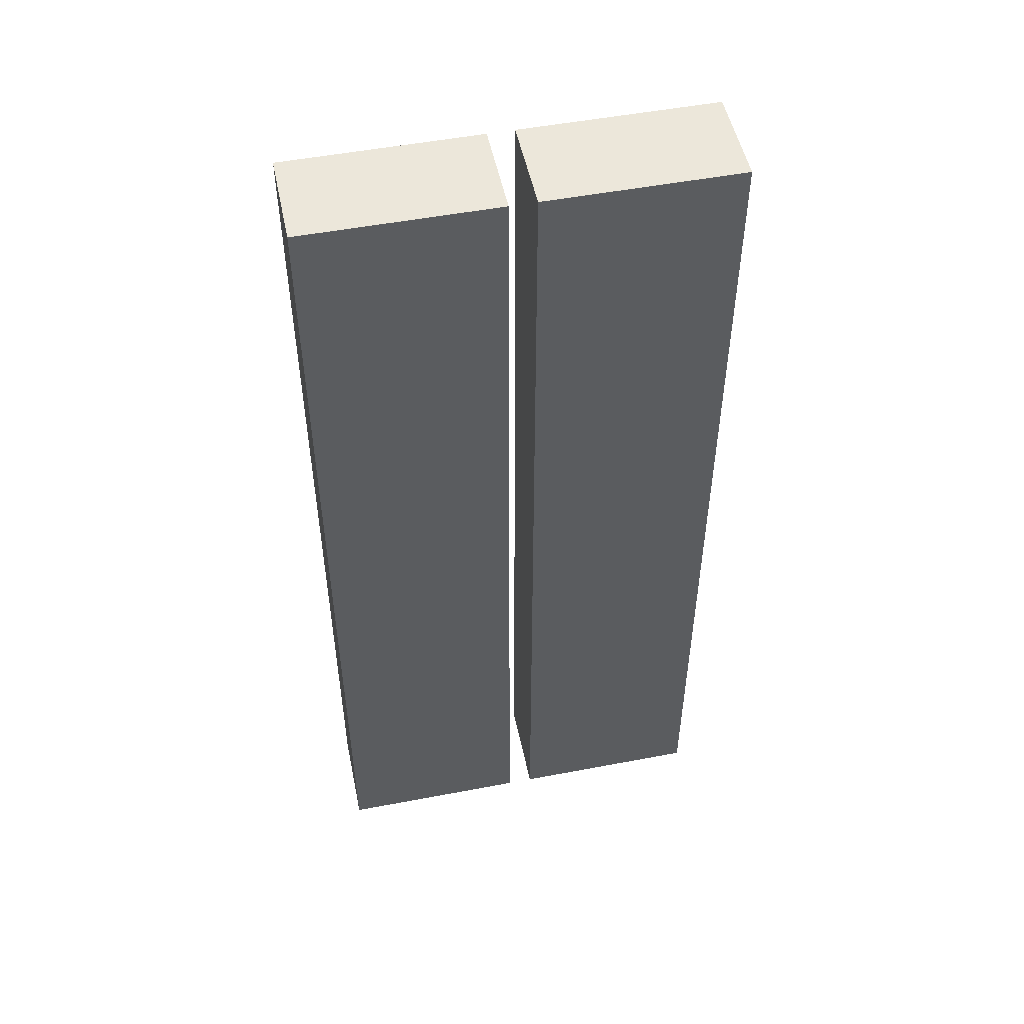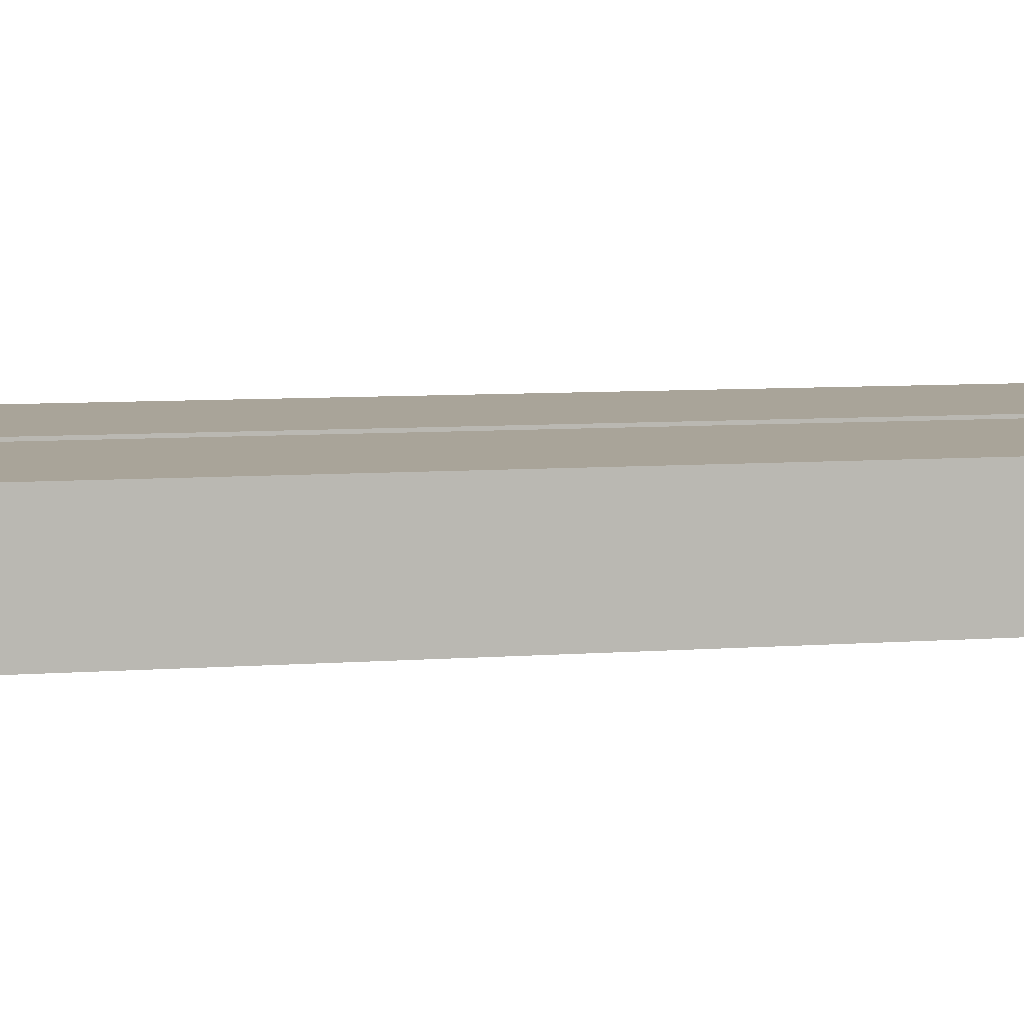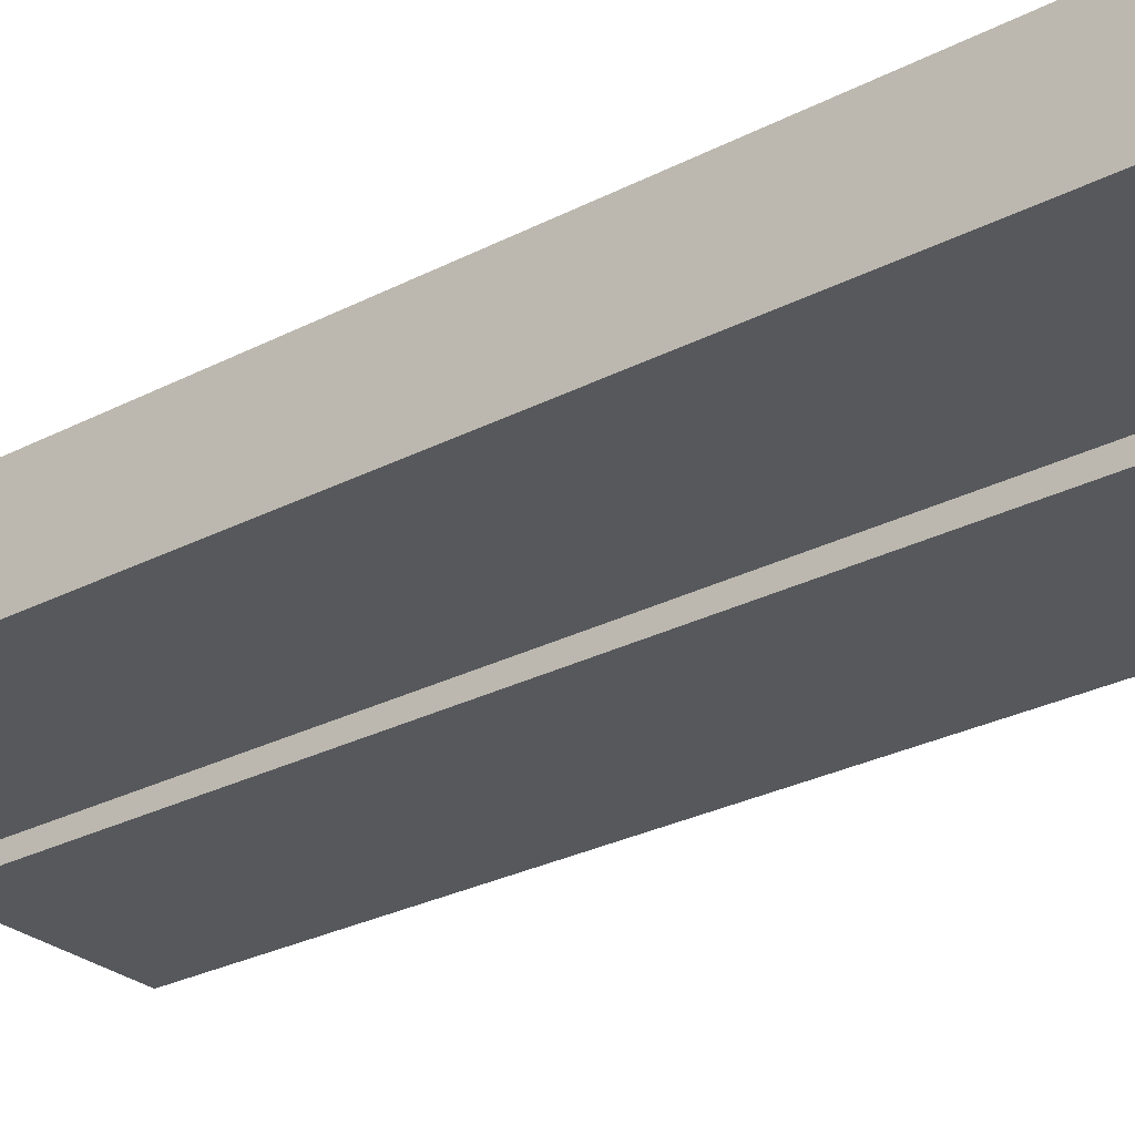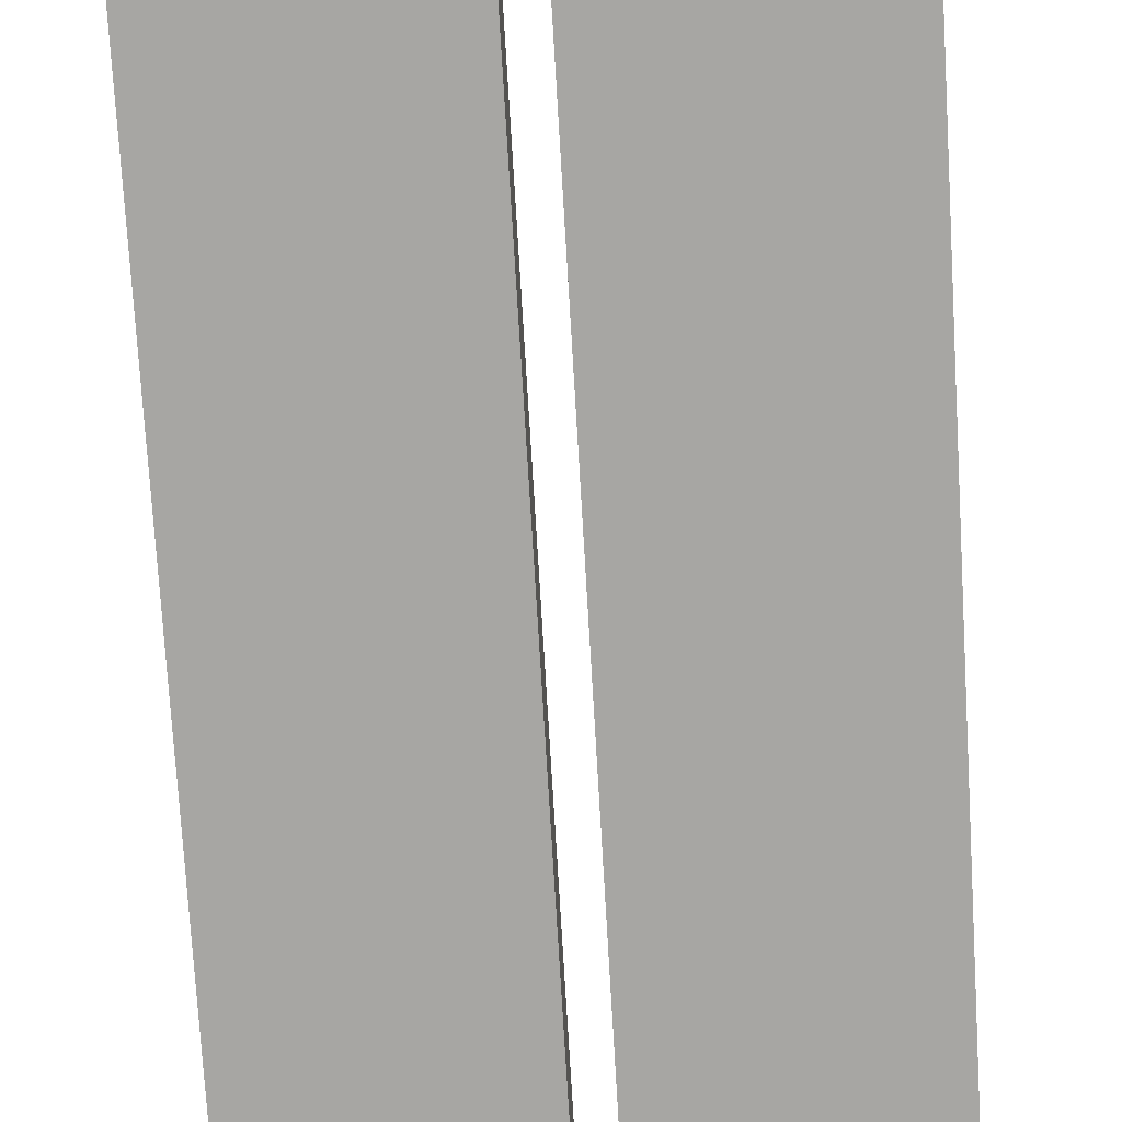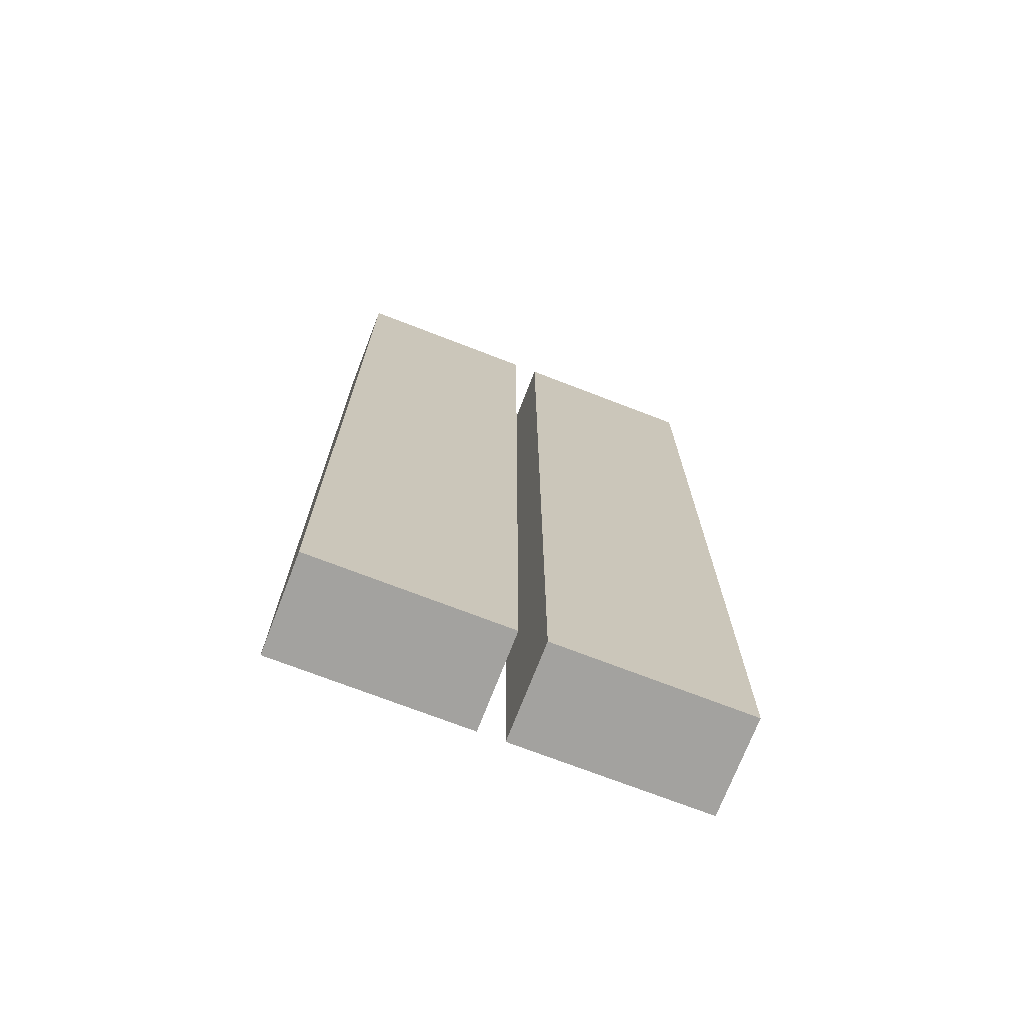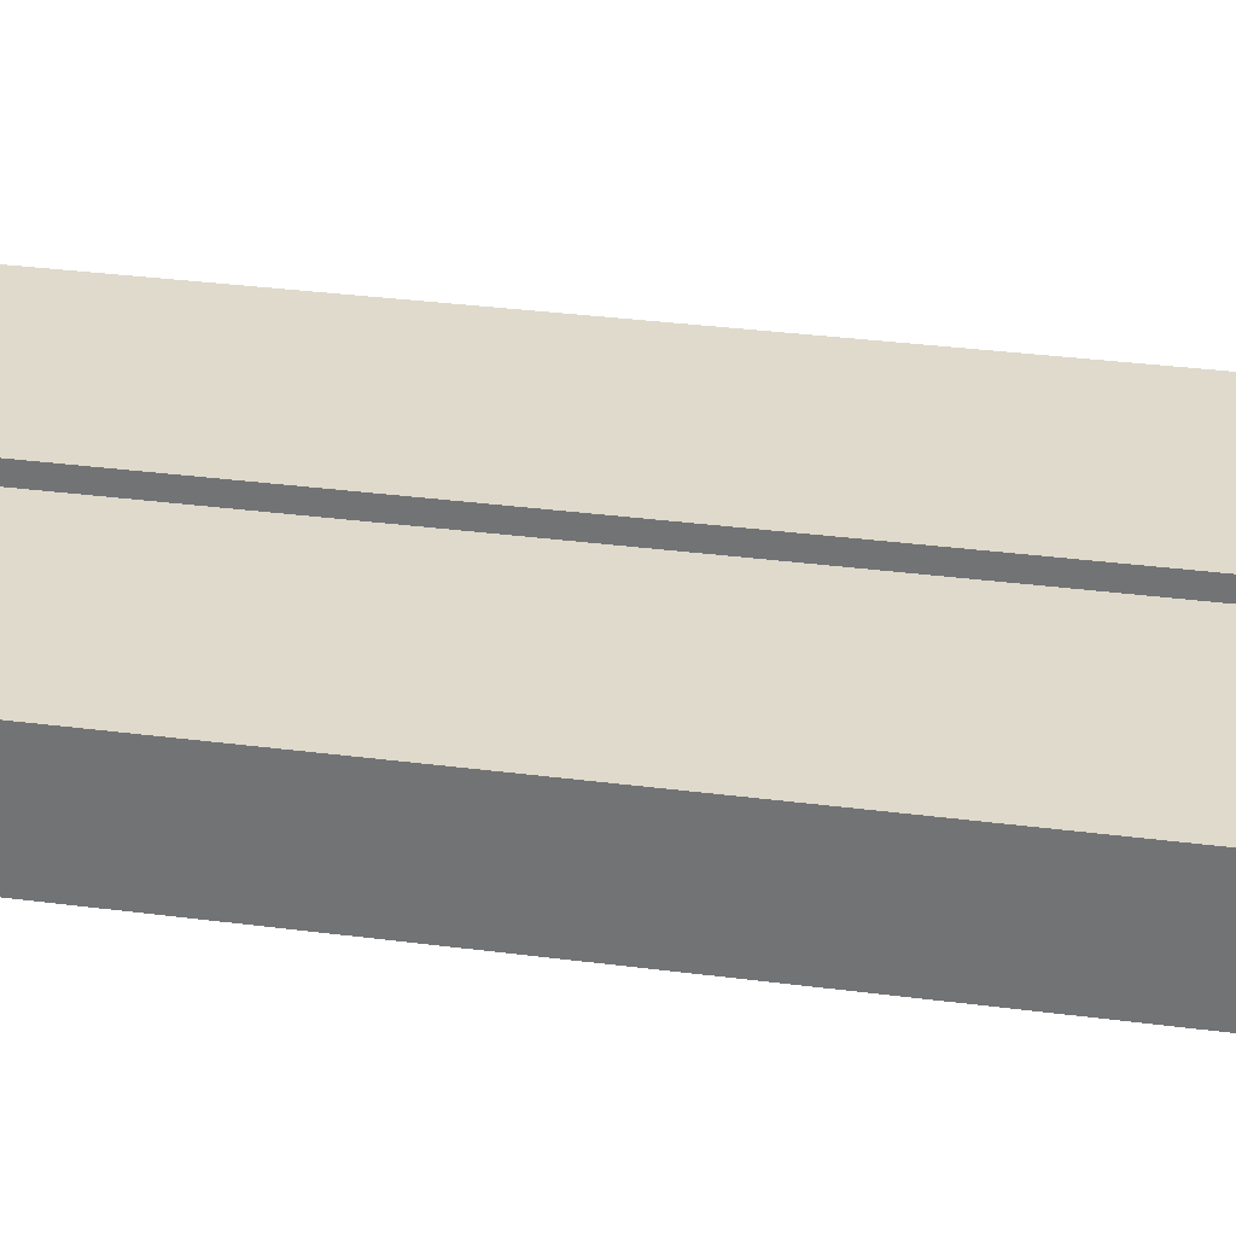
<metadata>
{"format":"obj","ext":"obj","renderer":"f3d","projection":"perspective","resolution":1024,"background":"white","views":[{"elev":51.4,"azim":-11.7,"up":"+Y"},{"elev":7.2,"azim":77.4,"up":"+Z"},{"elev":-27.9,"azim":-51.7,"up":"+Z"},{"elev":-74.1,"azim":-176.6,"up":"+Z"},{"elev":-72.5,"azim":-21.1,"up":"+Y"},{"elev":32.5,"azim":-79.7,"up":"+Z"}]}
</metadata>
<code>
v -0.1125 -4.198 0
v -0.1125 4.198 0
v -0.1125 4.198 0.84
v -0.1125 -4.198 0.84
v -1.773 -4.198 0
v -0.1125 -4.198 0
v -0.1125 -4.198 0.84
v -1.773 -4.198 0.84
v -1.773 4.198 0
v -1.773 -4.198 0
v -1.773 -4.198 0.84
v -1.773 4.198 0.84
v -0.1125 4.198 0
v -1.773 4.198 0
v -1.773 4.198 0.84
v -0.1125 4.198 0.84
v -0.1125 4.198 0.84
v -1.773 4.198 0.84
v -1.773 -4.198 0.84
v -0.1125 -4.198 0.84
v -1.773 4.198 0
v -0.1125 4.198 0
v -0.1125 -4.198 0
v -1.773 -4.198 0
v 0.1125 4.198 0
v 0.1125 -4.198 0
v 0.1125 -4.198 0.84
v 0.1125 4.198 0.84
v 1.773 4.198 0
v 0.1125 4.198 0
v 0.1125 4.198 0.84
v 1.773 4.198 0.84
v 1.773 -4.198 0
v 1.773 4.198 0
v 1.773 4.198 0.84
v 1.773 -4.198 0.84
v 0.1125 -4.198 0
v 1.773 -4.198 0
v 1.773 -4.198 0.84
v 0.1125 -4.198 0.84
v 0.1125 -4.198 0.84
v 1.773 -4.198 0.84
v 1.773 4.198 0.84
v 0.1125 4.198 0.84
v 1.773 -4.198 0
v 0.1125 -4.198 0
v 0.1125 4.198 0
v 1.773 4.198 0
g 545435de-e33b-11ea-aef1-54bf646e7e1f
f 1 2 4
f 4 2 3
g 545483de-e33b-11ea-b288-54bf646e7e1f
f 5 6 8
f 8 6 7
g 5454ab0a-e33b-11ea-b418-54bf646e7e1f
f 9 10 12
f 12 10 11
g 5454f910-e33b-11ea-bd3a-54bf646e7e1f
f 13 14 16
f 16 14 15
g 54554748-e33b-11ea-9797-54bf646e7e1f
f 17 18 20
f 20 18 19
g 5455955a-e33b-11ea-8d1a-54bf646e7e1f
f 21 22 24
f 24 22 23
g 5455e364-e33b-11ea-8fbc-54bf646e7e1f
f 25 26 28
f 28 26 27
g 54563180-e33b-11ea-bb4a-54bf646e7e1f
f 29 30 32
f 32 30 31
g 5456a6c6-e33b-11ea-af1f-54bf646e7e1f
f 33 34 36
f 36 34 35
g 54571bfa-e33b-11ea-bc2f-54bf646e7e1f
f 37 38 40
f 40 38 39
g 54576a18-e33b-11ea-be9b-54bf646e7e1f
f 41 42 44
f 44 42 43
g 5457df2e-e33b-11ea-88d3-54bf646e7e1f
f 45 46 48
f 48 46 47

</code>
